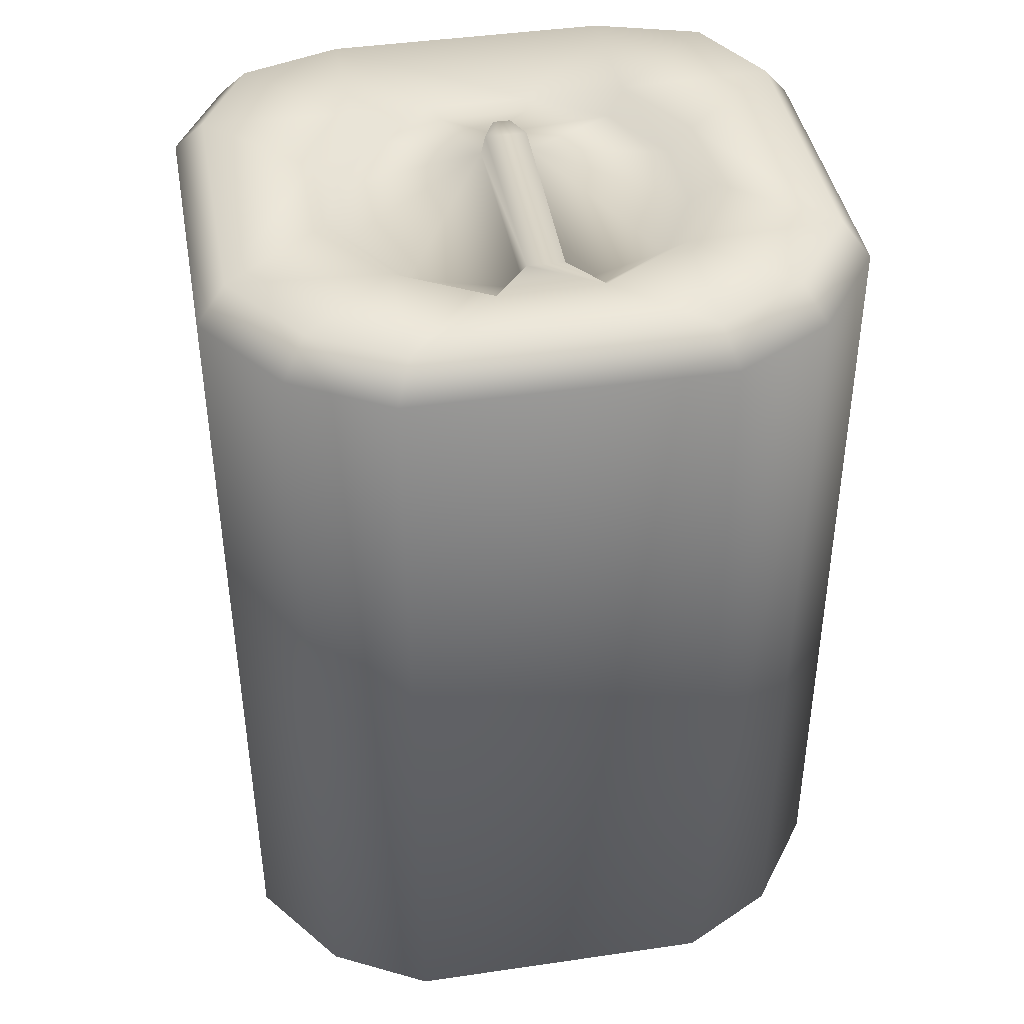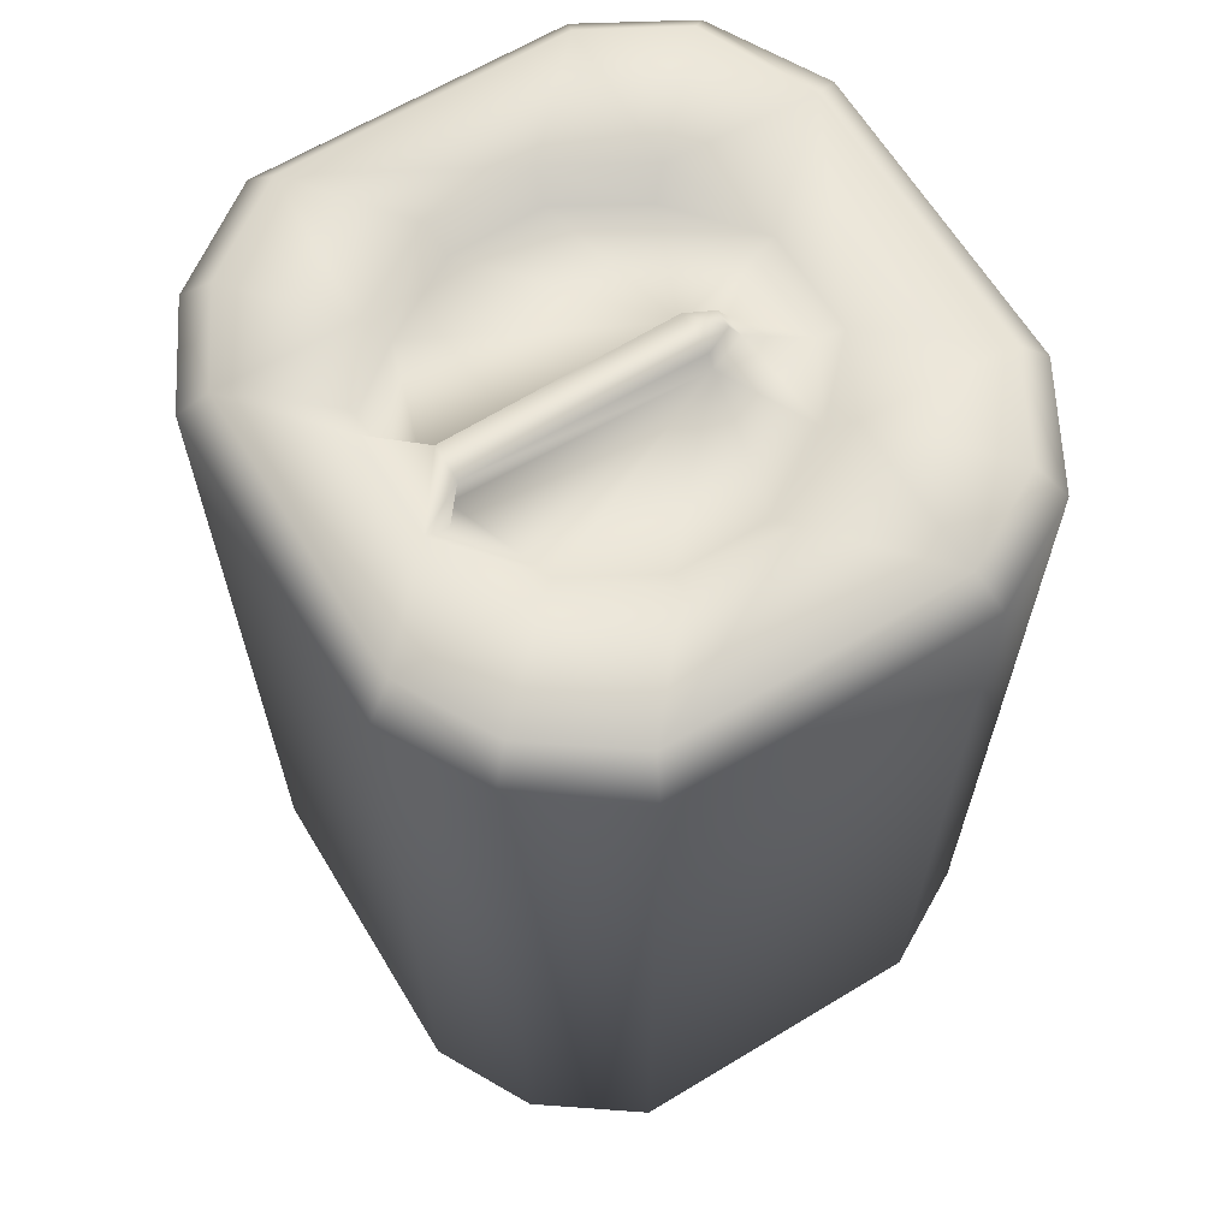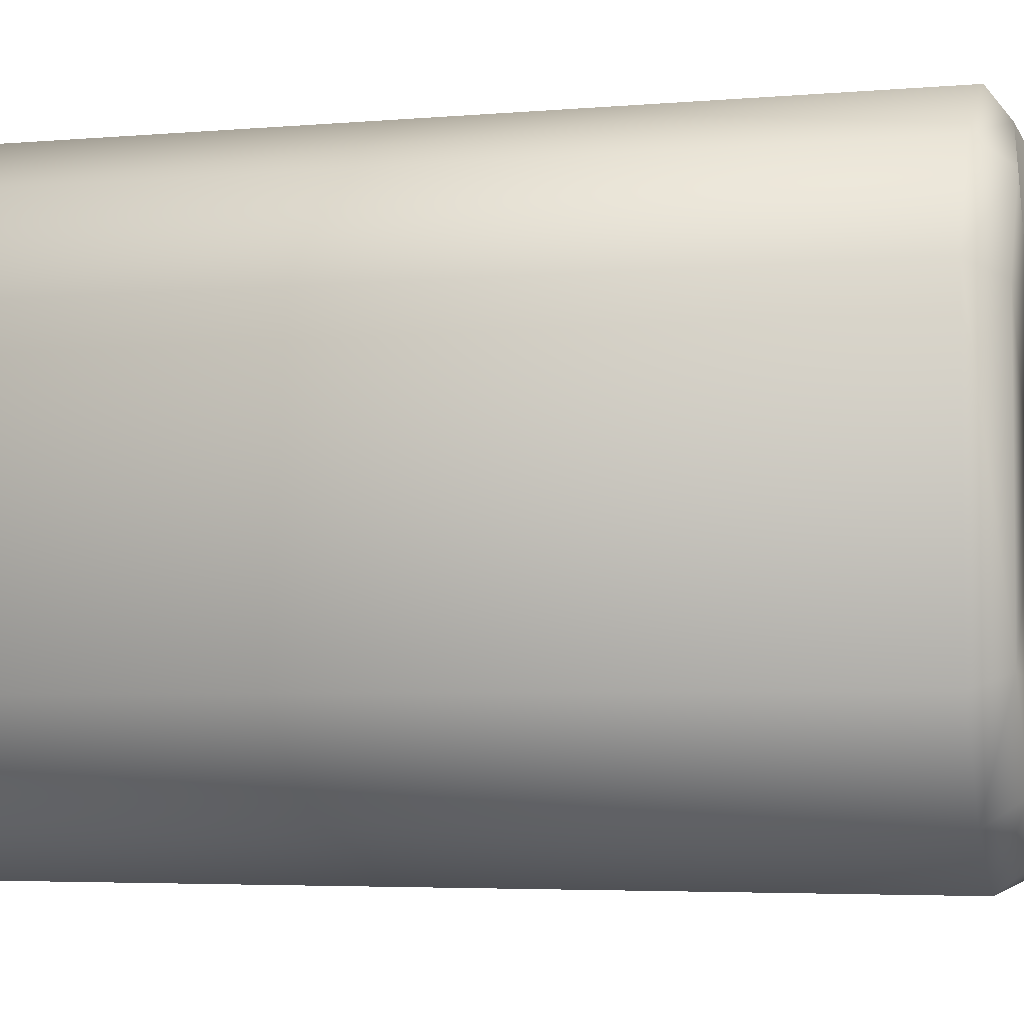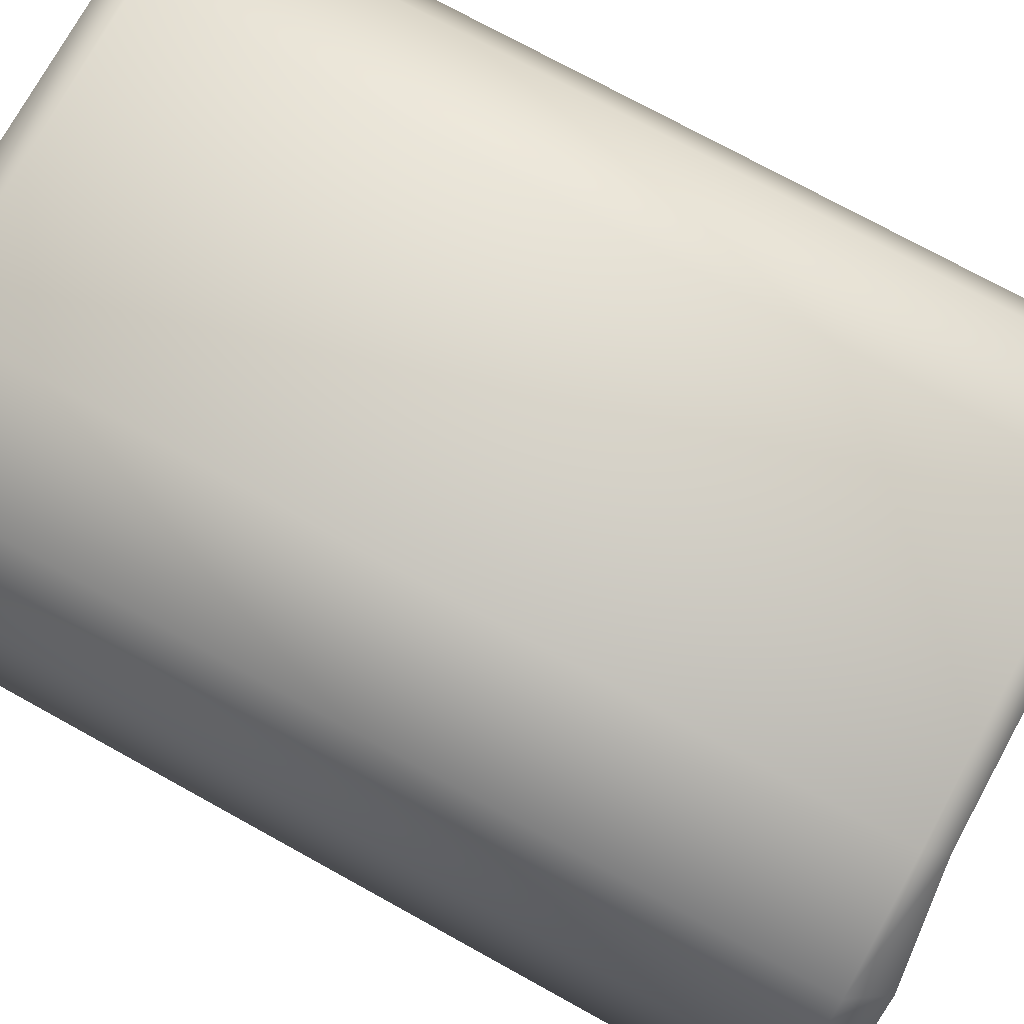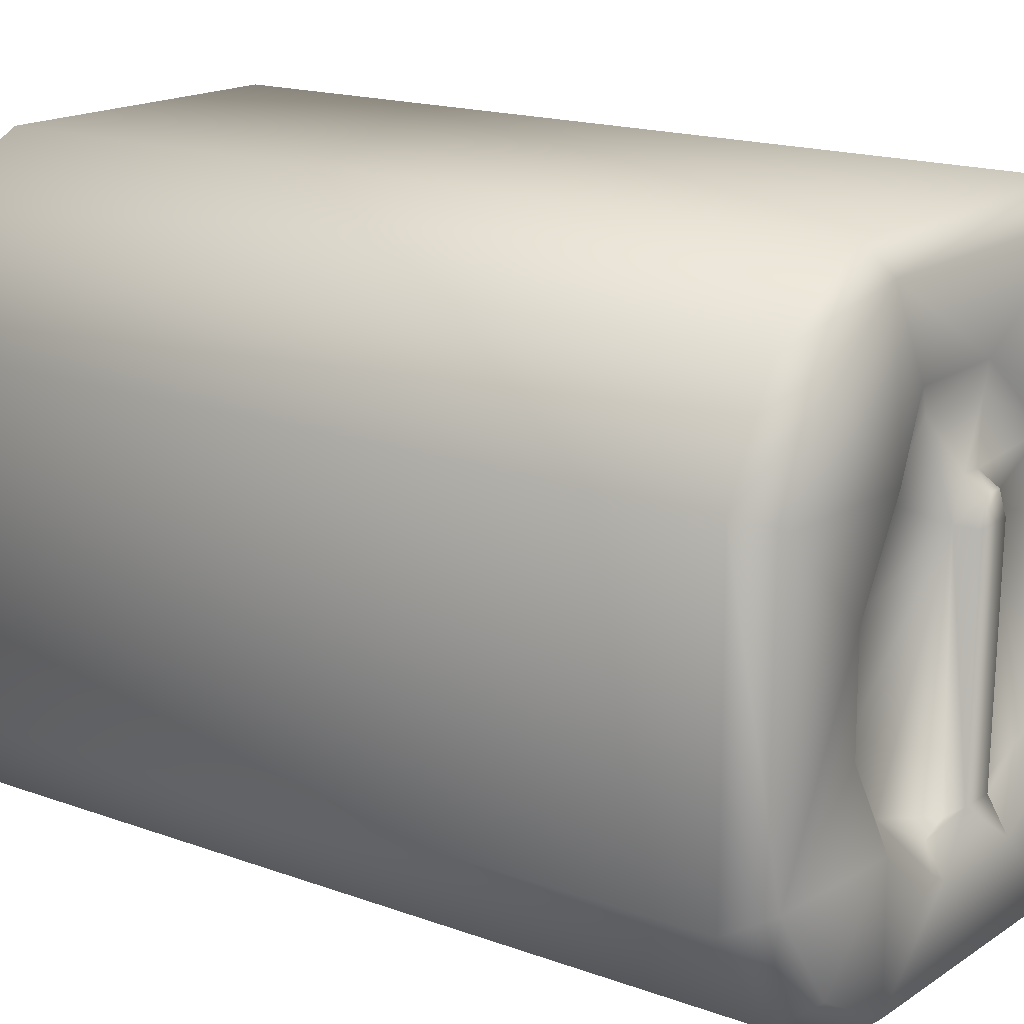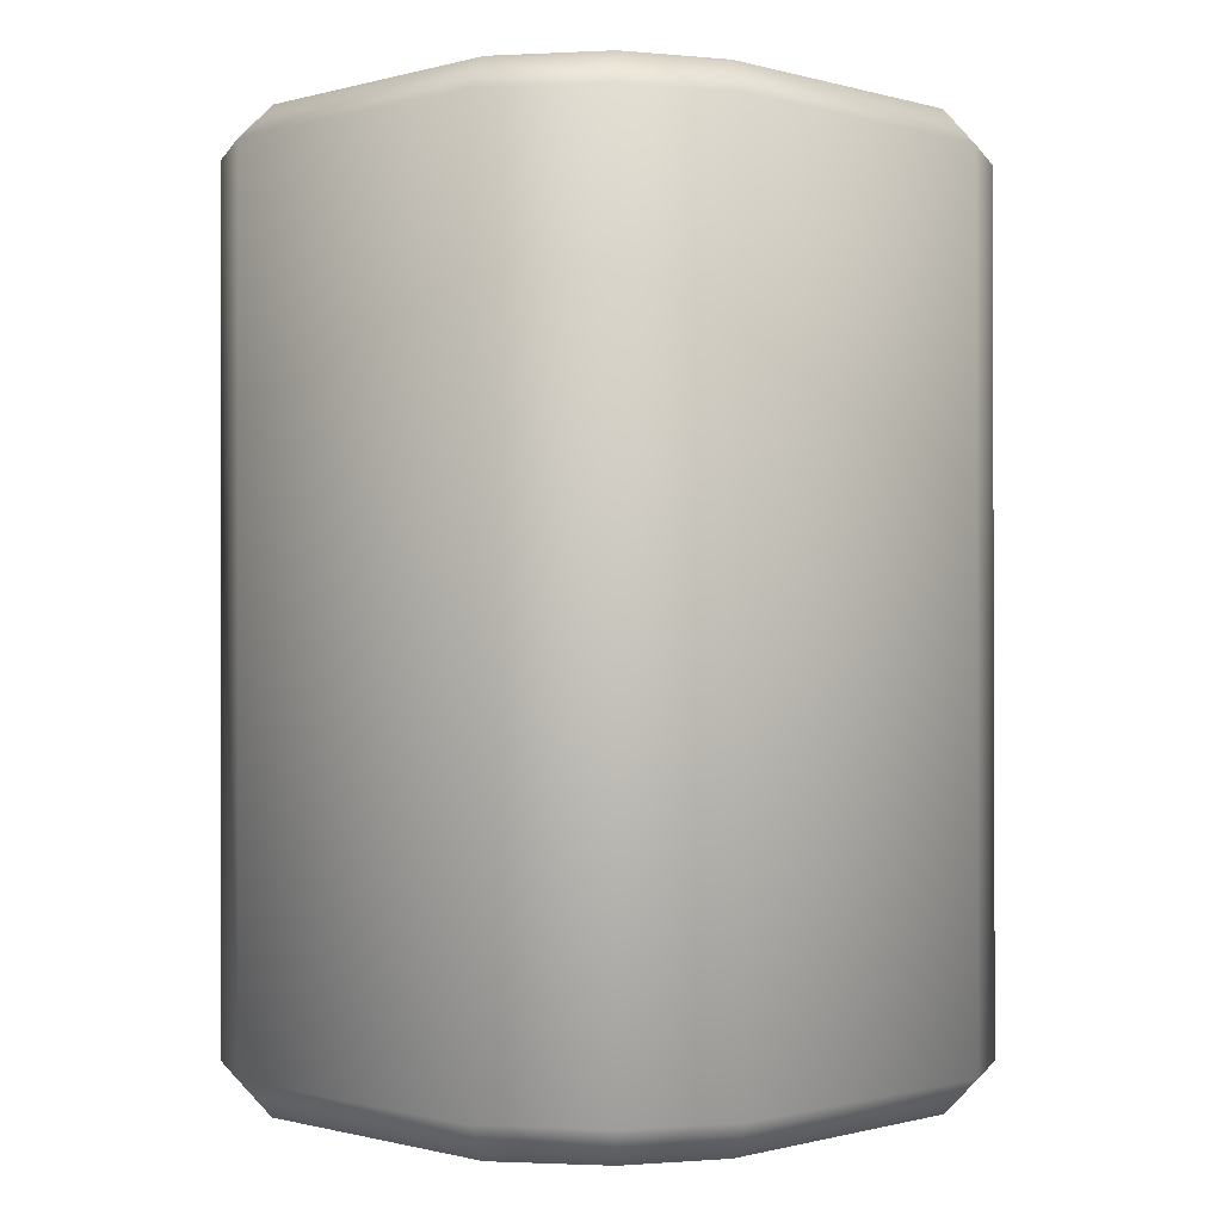
<metadata>
{"format":"obj","ext":"obj","renderer":"f3d","projection":"perspective","resolution":1024,"background":"white","views":[{"elev":41.9,"azim":169.9,"up":"+Y"},{"elev":64.4,"azim":-121.3,"up":"+Y"},{"elev":-4.3,"azim":105.9,"up":"+Z"},{"elev":74.2,"azim":118.8,"up":"+Z"},{"elev":16.5,"azim":126.9,"up":"+Z"},{"elev":-0.6,"azim":134.7,"up":"+Y"}]}
</metadata>
<code>
o Barrel_Cylinder
v 0.6023 -2.022 -1.044
v 0.2128 1.818 -0.7059
v 0.1859 1.727 -0.6018
v 0.6023 1.825 -1.044
v 0.05644 1.801 -0.5063
v 0.5189 1.727 -0.4135
v 0.974 -2.022 -0.8402
v 0.974 1.83 -0.8402
v 0.06433 1.808 0.445
v 0.7131 1.727 -0.08406
v 0.01157 1.808 0.5538
v 1.246 -2.022 -0.4579
v 1.246 1.828 -0.4579
v -0.06286 1.808 0.553
v 1.246 -2.022 0.7263
v 0.7166 1.727 0.2984
v -0.1153 1.808 0.443
v 1.246 1.828 0.7263
v 1.032 -2.022 1.108
v -0.09741 1.801 -0.5079
v 0.5284 1.727 0.6314
v 1.032 1.83 1.108
v -0.2253 1.819 -0.7019
v 0.6011 -2.022 1.343
v 0.1989 1.673 0.8256
v 0.6011 1.774 1.343
v -0.1835 1.673 0.8291
v -0.6023 -2.022 1.343
v -0.6023 1.774 1.343
v -0.5165 1.727 0.6409
v -1.032 -2.022 1.107
v -1.032 1.83 1.107
v -0.7108 1.727 0.3114
v -1.246 -2.022 0.7251
v -1.246 1.828 0.7251
v -1.246 -2.022 -0.4591
v -0.7143 1.727 -0.07104
v -1.246 1.828 -0.4591
v -0.9738 -2.022 -0.8404
v -0.526 1.727 -0.404
v -0.9738 1.83 -0.8404
v -0.1966 1.727 -0.5983
v -0.6011 -2.022 -1.044
v -0.6011 1.825 -1.044
v 0.6571 -1.875 -1.159
v 0.6649 1.685 -1.159
v 1.073 1.69 -0.9356
v 1.065 -1.875 -0.9356
v 1.371 1.689 -0.5161
v 1.363 -1.873 -0.5161
v 1.371 1.689 0.7835
v 1.363 -1.873 0.7835
v 1.136 1.69 1.202
v 1.128 -1.875 1.202
v 0.6636 1.685 1.46
v 0.6558 -1.875 1.46
v -0.6571 1.68 1.46
v -0.6649 -1.88 1.46
v -1.129 1.682 1.202
v -1.136 -1.884 1.202
v -1.363 1.679 0.7822
v -1.371 -1.884 0.7822
v -1.363 1.679 -0.5173
v -1.371 -1.884 -0.5173
v -1.065 1.682 -0.9358
v -1.073 -1.884 -0.9358
v -0.6558 1.68 -1.159
v -0.6635 -1.88 -1.159
v 0.5942 1.818 -0.4903
v 0.2927 1.818 -0.6607
v -0.8184 1.819 -0.09793
v -0.8144 1.818 0.3402
v -0.5919 1.817 0.7177
v -0.2104 1.675 0.9333
v 0.2277 1.677 0.9293
v 0.8208 1.819 0.3253
v 0.6052 1.819 0.7067
v 0.8168 1.818 -0.1129
v -0.6028 1.819 -0.4794
v 0.07209 1.727 -0.5543
v -0.113 1.727 -0.5563
v -0.1336 1.722 0.4489
v 0.01909 1.722 0.6041
v 0.08257 1.722 0.4513
v -0.07044 1.722 0.6031
f 46 8 47
f 47 13 49
f 13 51 49
f 51 22 53
f 53 26 55
f 26 57 55
f 29 59 57
f 32 61 59
f 61 38 63
f 38 65 63
f 23 2 44
f 73 72 35
f 41 67 65
f 67 4 46
f 28 34 43
f 43 45 1
f 65 68 66
f 39 68 43
f 63 66 64
f 36 66 39
f 63 62 61
f 62 36 34
f 61 60 59
f 31 62 34
f 59 58 57
f 58 31 28
f 57 56 55
f 56 28 24
f 55 54 53
f 19 56 24
f 53 52 51
f 52 19 15
f 49 52 50
f 12 52 15
f 47 50 48
f 7 50 12
f 46 48 45
f 45 7 1
f 67 45 68
f 6 69 70
f 6 78 69
f 16 78 10
f 21 76 16
f 21 75 77
f 25 74 75
f 30 74 27
f 33 73 30
f 72 37 71
f 71 40 79
f 40 23 79
f 42 40 81
f 27 83 85
f 3 5 80
f 5 84 80
f 84 11 83
f 11 85 83
f 14 82 85
f 82 20 81
f 5 20 17
f 20 42 81
f 5 23 20
f 74 26 75
f 78 76 13
f 46 4 8
f 47 8 13
f 13 18 51
f 51 18 22
f 53 22 26
f 26 29 57
f 29 32 59
f 32 35 61
f 61 35 38
f 38 41 65
f 2 70 4
f 4 44 2
f 44 41 79
f 23 44 79
f 71 79 38
f 79 41 38
f 38 35 72
f 35 32 73
f 32 29 73
f 29 74 73
f 72 71 38
f 41 44 67
f 67 44 4
f 36 39 43
f 43 1 24
f 1 7 12
f 24 1 15
f 12 15 1
f 15 19 24
f 24 28 43
f 28 31 34
f 43 34 36
f 43 68 45
f 65 67 68
f 39 66 68
f 63 65 66
f 36 64 66
f 63 64 62
f 62 64 36
f 61 62 60
f 31 60 62
f 59 60 58
f 58 60 31
f 57 58 56
f 56 58 28
f 55 56 54
f 19 54 56
f 53 54 52
f 52 54 19
f 49 51 52
f 12 50 52
f 47 49 50
f 7 48 50
f 46 47 48
f 45 48 7
f 67 46 45
f 70 2 3
f 3 6 70
f 6 10 78
f 16 76 78
f 21 77 76
f 21 25 75
f 25 27 74
f 30 73 74
f 33 72 73
f 72 33 37
f 71 37 40
f 40 42 23
f 82 81 40
f 40 37 82
f 37 33 82
f 33 30 82
f 30 27 85
f 27 25 83
f 25 21 84
f 83 25 84
f 21 16 84
f 16 10 84
f 10 6 84
f 6 3 80
f 84 6 80
f 30 85 82
f 3 2 5
f 5 9 84
f 84 9 11
f 11 14 85
f 14 17 82
f 82 17 20
f 17 14 9
f 14 11 9
f 9 5 17
f 20 23 42
f 5 2 23
f 74 29 26
f 77 75 26
f 26 22 77
f 22 18 77
f 18 13 76
f 13 8 69
f 78 13 69
f 8 4 69
f 4 70 69
f 76 77 18

</code>
